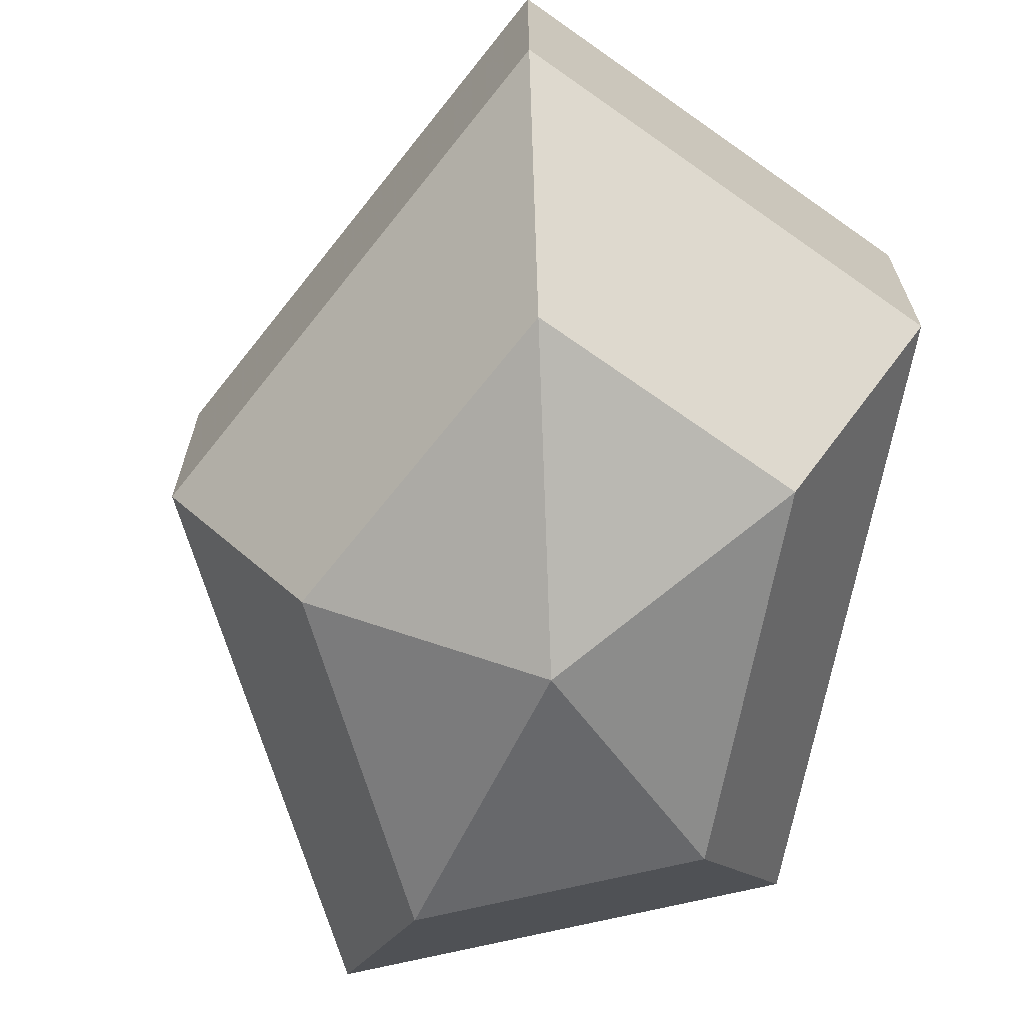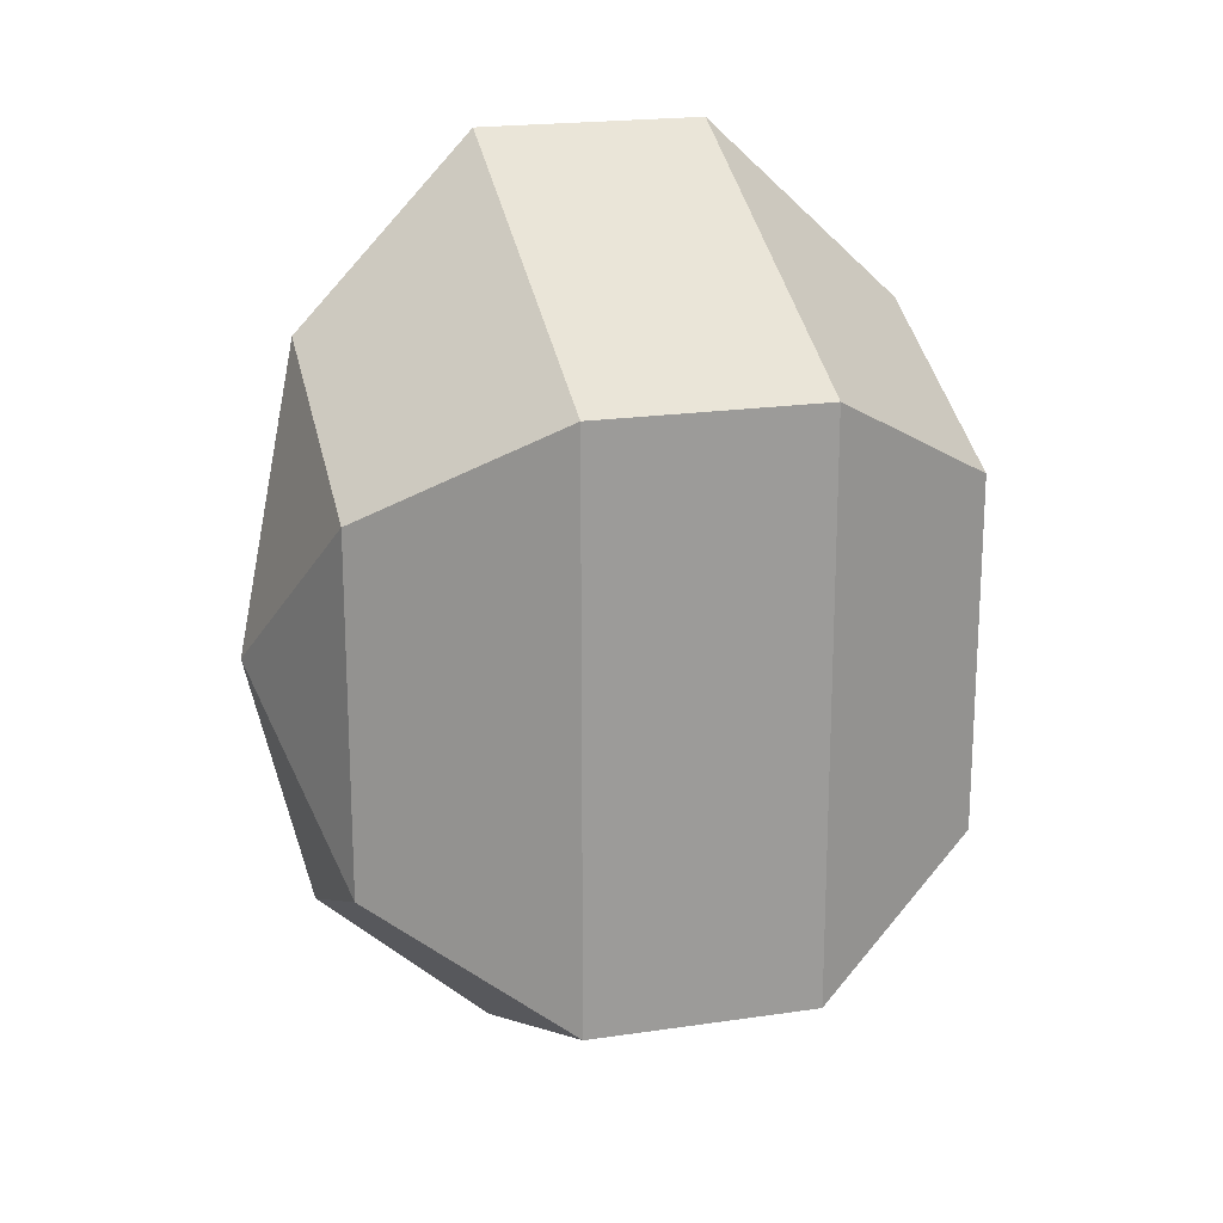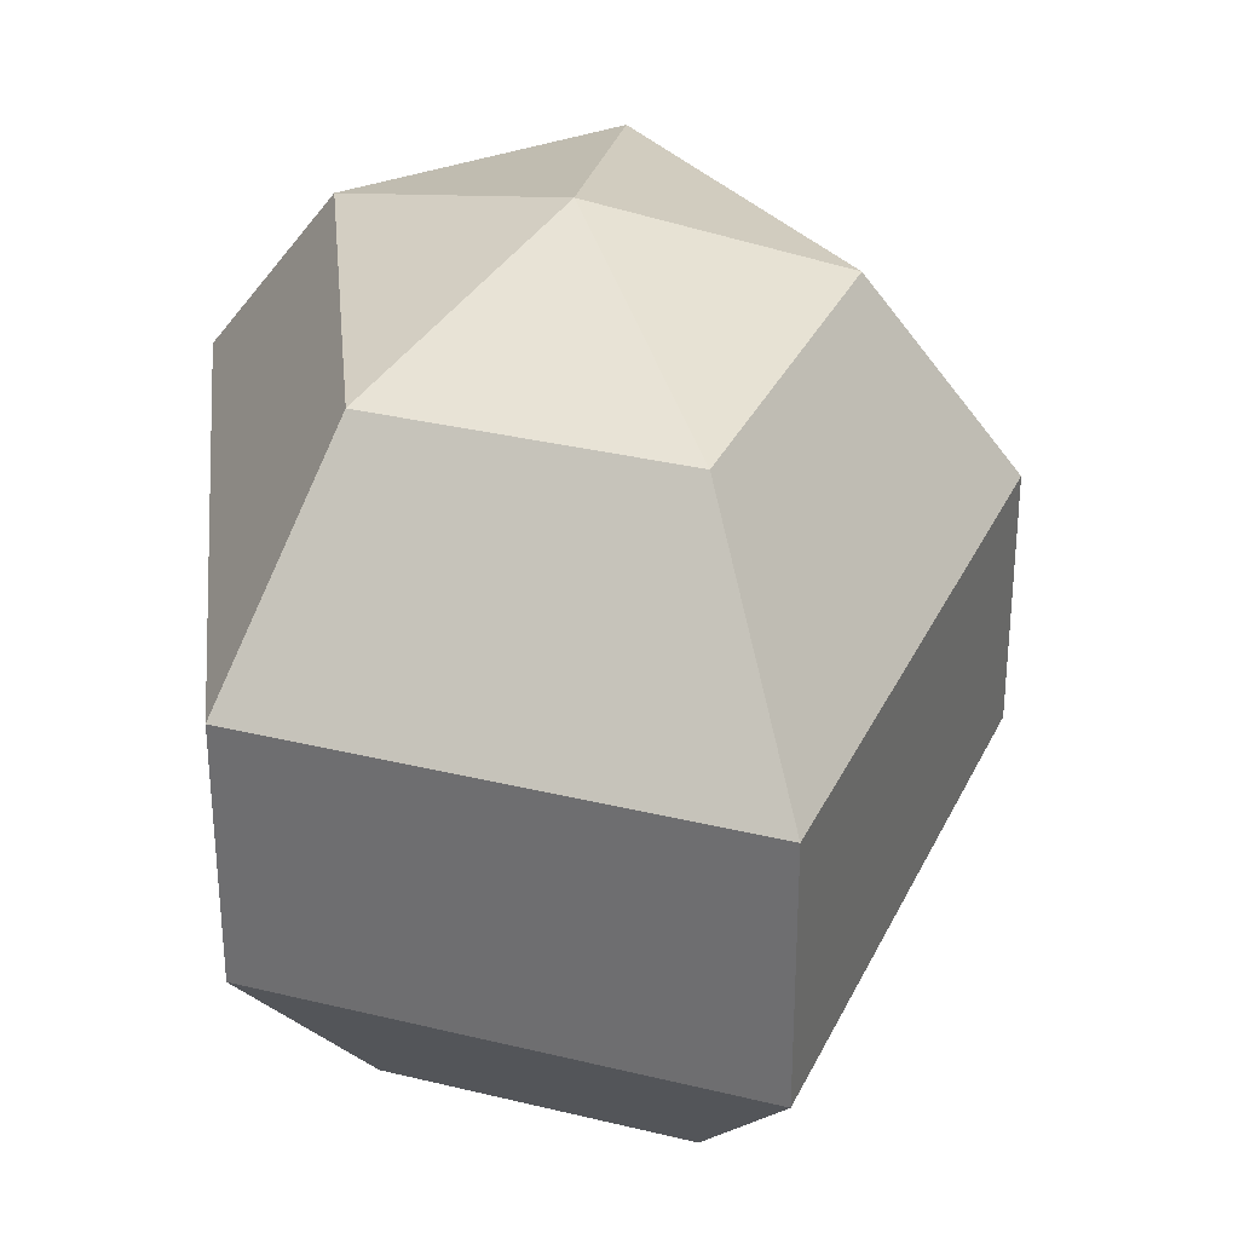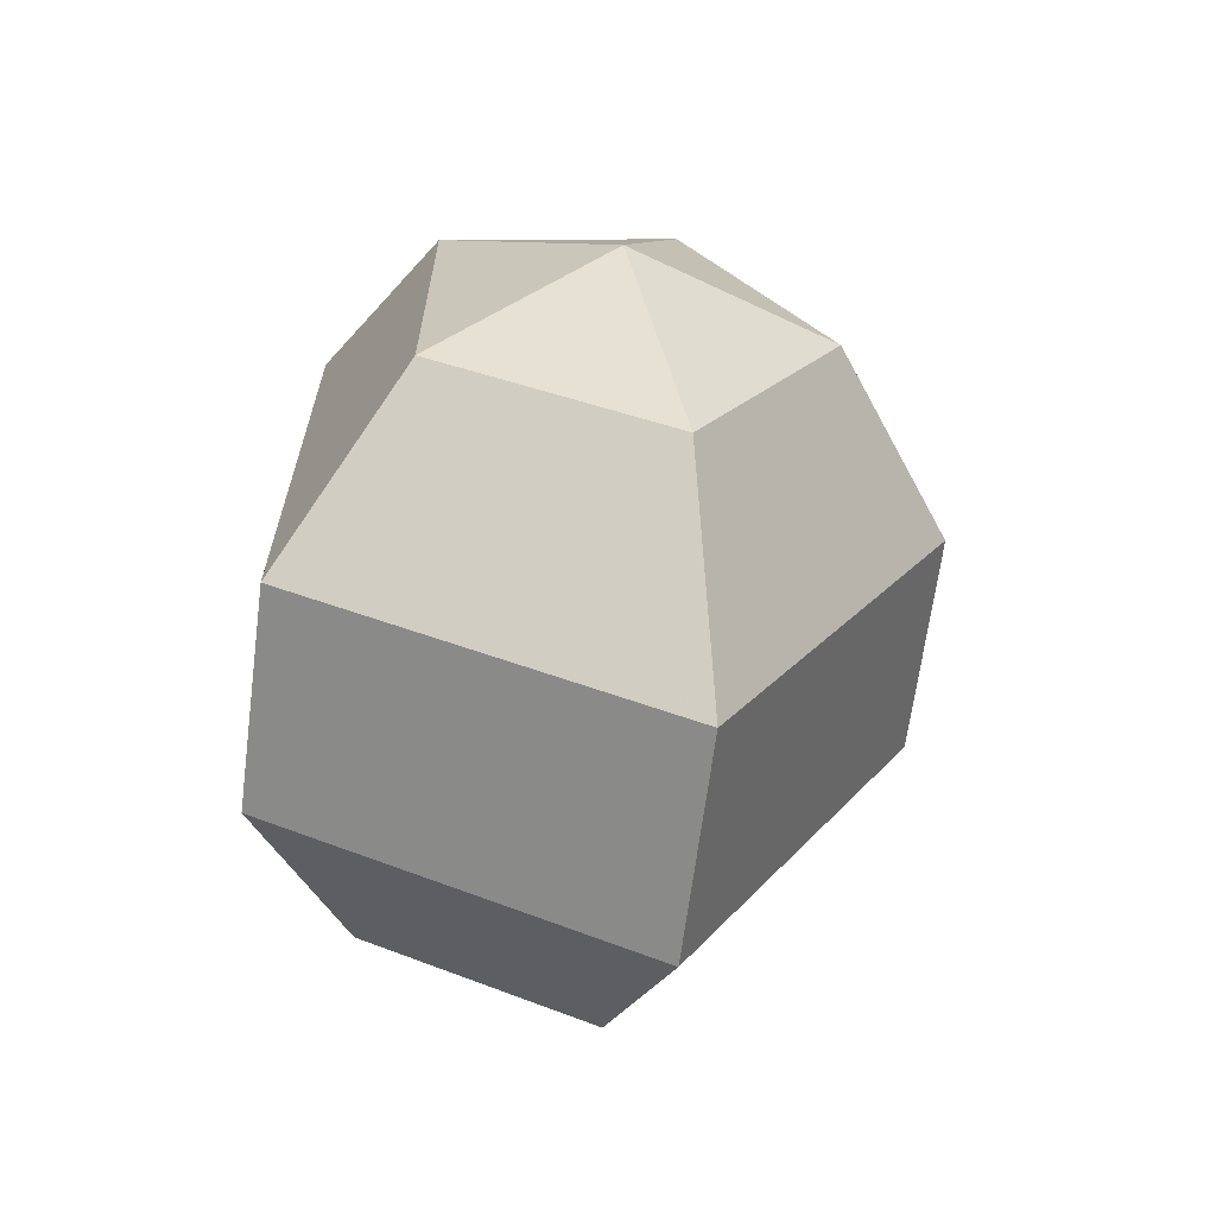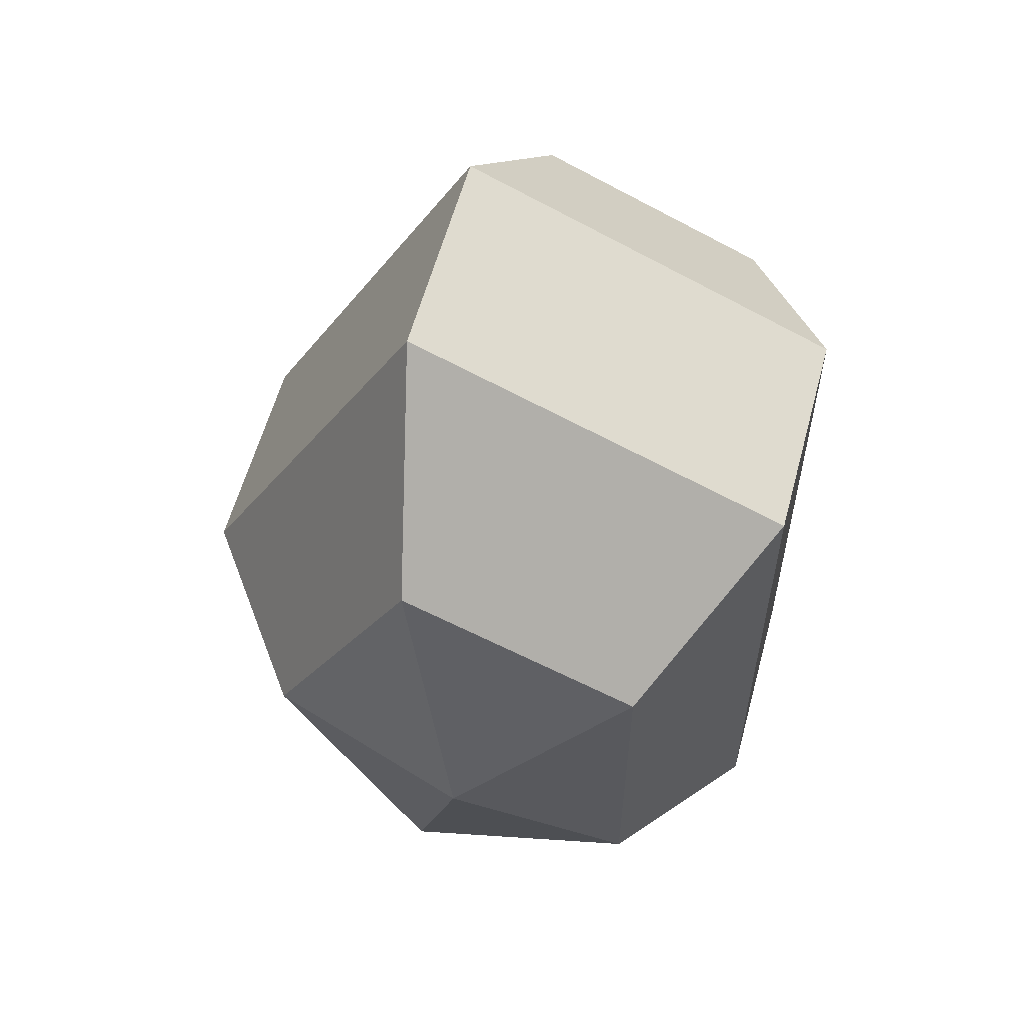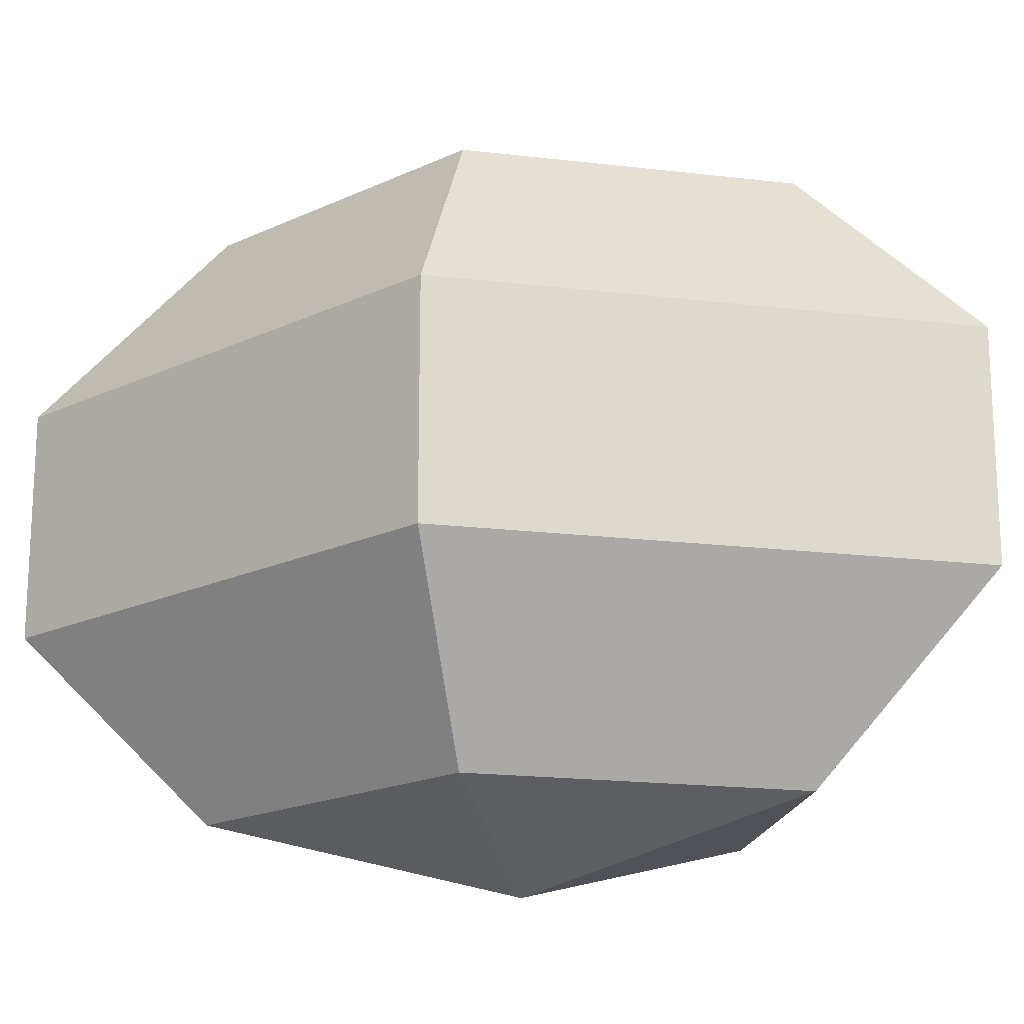
<metadata>
{"format":"obj","ext":"obj","renderer":"f3d","projection":"perspective","resolution":1024,"background":"white","views":[{"elev":-68.5,"azim":-10.9,"up":"+Z"},{"elev":19.9,"azim":74.6,"up":"+Y"},{"elev":32.2,"azim":174.5,"up":"+Z"},{"elev":-65.8,"azim":172.6,"up":"+Y"},{"elev":58.6,"azim":15.1,"up":"+Y"},{"elev":-18.7,"azim":-75.5,"up":"+Z"}]}
</metadata>
<code>
v 270 141 178
v 270 141 178
v 270 141 178
v 270 141 178
v 270 141 178
v 270 141 178
v 266.5 141 179.1
v 268.9 136.3 179.1
v 272.9 138.1 179.1
v 272.9 143.9 179.1
v 268.9 145.7 179.1
v 266.5 141 179.1
v 264.3 141 182.1
v 268.2 133.4 182.1
v 274.6 136.3 182.1
v 274.6 145.7 182.1
v 268.2 148.6 182.1
v 264.3 141 182.1
v 264.3 141 185.9
v 268.2 133.4 185.9
v 274.6 136.3 185.9
v 274.6 145.7 185.9
v 268.2 148.6 185.9
v 264.3 141 185.9
v 266.5 141 188.9
v 268.9 136.3 188.9
v 272.9 138.1 188.9
v 272.9 143.9 188.9
v 268.9 145.7 188.9
v 266.5 141 188.9
v 270 141 190
v 270 141 190
v 270 141 190
v 270 141 190
v 270 141 190
v 270 141 190
g foo
f 8 7 1
f 9 8 2
f 10 9 3
f 11 10 4
f 12 11 5
f 14 13 7
f 15 14 8
f 16 15 9
f 17 16 10
f 18 17 11
f 20 19 13
f 21 20 14
f 22 21 15
f 23 22 16
f 24 23 17
f 26 25 19
f 27 26 20
f 28 27 21
f 29 28 22
f 30 29 23
f 32 31 25
f 33 32 26
f 34 33 27
f 35 34 28
f 36 35 29
f 2 8 1
f 3 9 2
f 4 10 3
f 5 11 4
f 6 12 5
f 8 14 7
f 9 15 8
f 10 16 9
f 11 17 10
f 12 18 11
f 14 20 13
f 15 21 14
f 16 22 15
f 17 23 16
f 18 24 17
f 20 26 19
f 21 27 20
f 22 28 21
f 23 29 22
f 24 30 23
f 26 32 25
f 27 33 26
f 28 34 27
f 29 35 28
f 30 36 29
g

</code>
